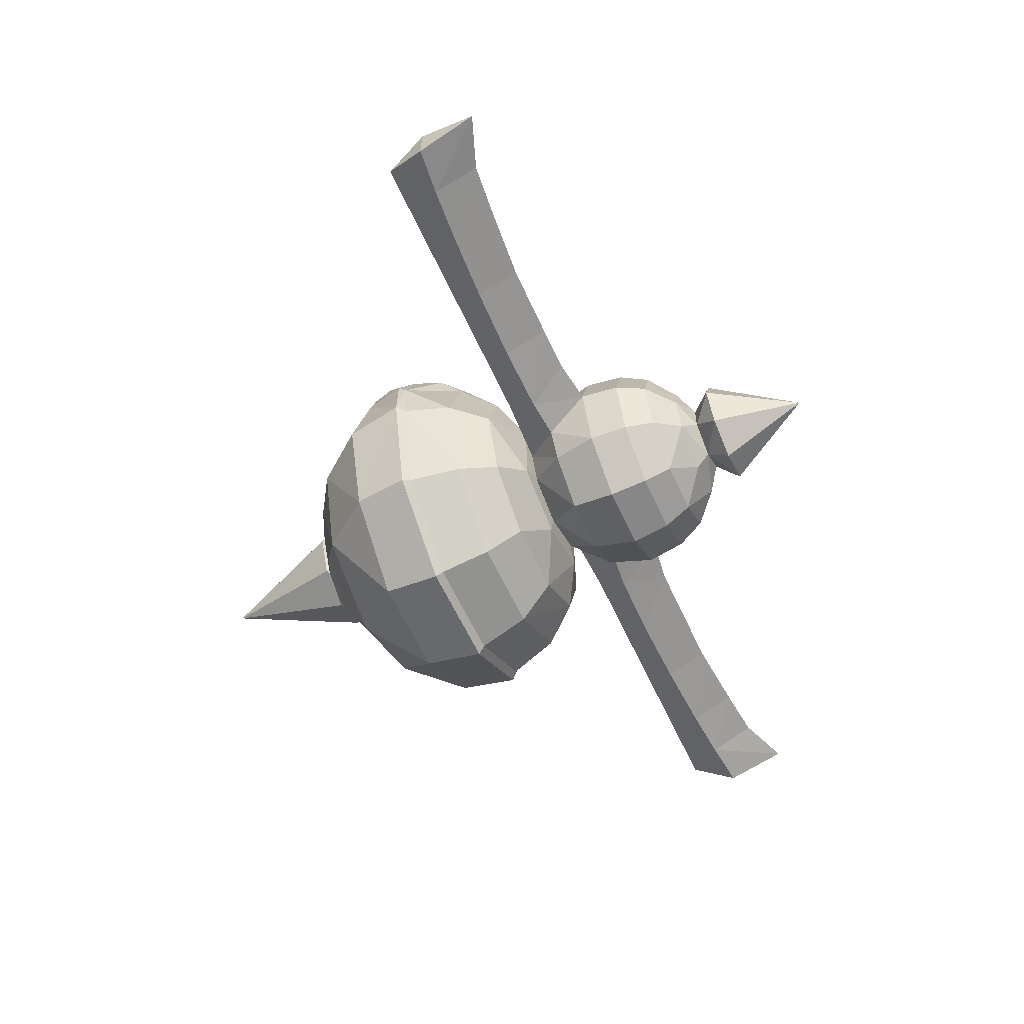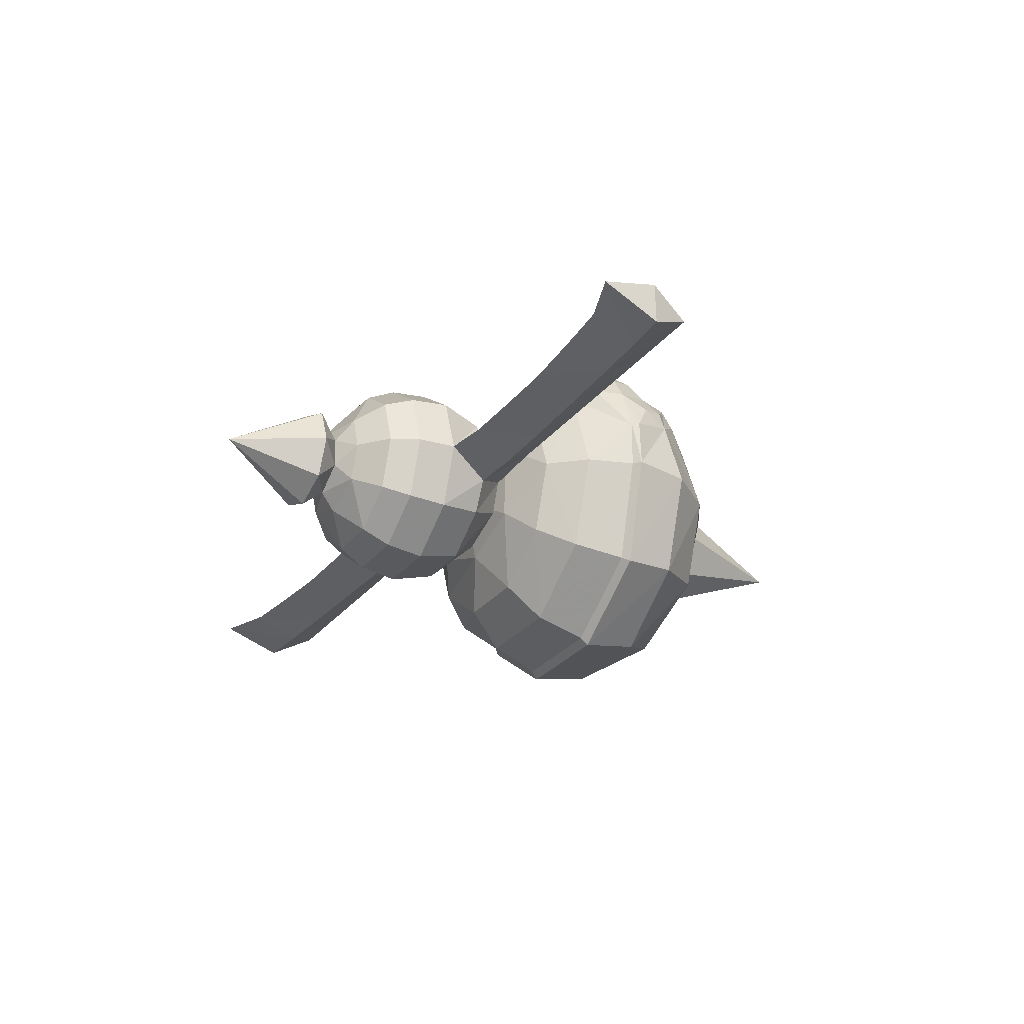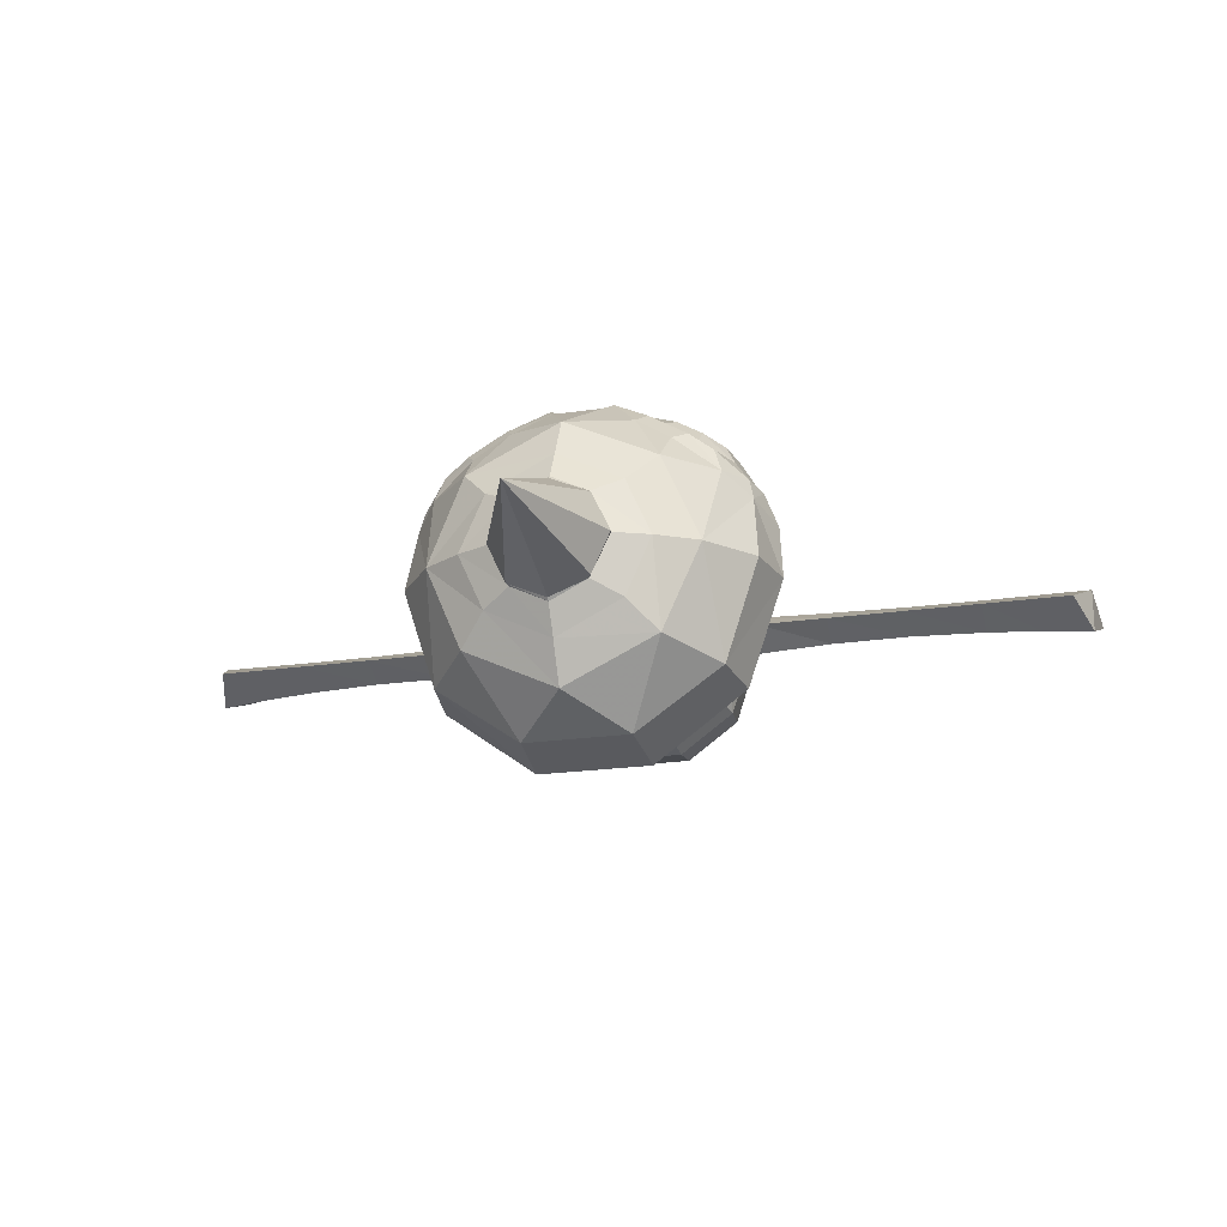
<metadata>
{"format":"obj","ext":"obj","renderer":"f3d","projection":"perspective","resolution":1024,"background":"white","views":[{"elev":-59.2,"azim":-65.7,"up":"+Y"},{"elev":-28.1,"azim":60.0,"up":"+Y"},{"elev":-20.1,"azim":-164.5,"up":"+Y"}]}
</metadata>
<code>
o yajilon
v -0.9112 -0.002284 -3.7
v -1.192 -0.002286 -3.335
v -1.144 0.4452 -3.225
v -1.144 0.4452 -3.225
v -0.6512 0.5941 -3.735
v -0.9764 0.5832 -3.409
v -0.9764 0.5832 -3.409
v -0.4218 0.9737 -3.482
v -0.4218 0.9737 -3.482
v -0.1744 1.138 -3.368
v -0.1744 1.138 -3.368
v 9e-06 0.9014 -3.735
v 0.1744 1.138 -3.368
v 0.1744 1.138 -3.368
v -0.6692 0.8096 -3.508
v -0.6692 0.8096 -3.508
v -0.9179 0.7563 -3.361
v -0.7581 0.8711 -3.401
v -0.1964 1.198 -2.925
v -0.1964 1.198 -2.925
v -0.2087 1.184 -2.836
v -0.2087 1.184 -2.836
v -0.2087 1.184 -2.836
v 9e-06 1.203 -2.789
v -0.2214 1.202 -3.268
v -0.4866 1.04 -3.383
v -0.5138 1.025 -3.262
v -0.5138 1.025 -3.262
v 0.3376 1.039 -2.536
v 9e-06 1.149 -2.671
v 9e-06 1.149 -2.671
v -0.3376 1.039 -2.536
v -0.2877 1.169 -3.122
v -0.2877 1.169 -3.122
v -3e-06 1.207 -3.158
v -3e-06 1.207 -3.158
v -0.7883 0.865 -3.262
v -0.7883 0.865 -3.262
v -0.4713 0.2881 -2.143
v -0.705 0.4963 -2.289
v -0.8714 -0.002275 -2.289
v -1.112 0.5876 -3.198
v -1.006 0.7498 -3.122
v -1.006 0.7498 -3.122
v 9e-06 0.4696 -2.143
v 0.2693 0.8044 -2.289
v -0.2693 0.8044 -2.289
v -0.4593 0.3934 -3.876
v 9e-06 0.6204 -3.876
v -0.6359 -0.002684 -3.876
v -1.172 0.5496 -3.032
v -0.2607 0.2886 -3.982
v -0.4003 -0.003134 -3.982
v -1.264 -0.002287 -2.912
v -1.215 0.3421 -2.865
v -1.215 0.3421 -2.865
v -1.215 0.3421 -2.865
v -1.245 0.3552 -2.917
v -1.245 0.3552 -2.917
v -0.8838 0.6398 -2.536
v -1.092 -0.002275 -2.536
v 9e-06 0.4165 -3.982
v -0.7674 0.815 -2.53
v -0.7674 0.815 -2.53
v -0.4928 0.9751 -2.53
v -0.4928 0.9751 -2.53
v -0.2747 1.129 -2.67
v -0.2747 1.129 -2.67
v -1.085 0.6893 -2.871
v -1.085 0.6893 -2.871
v -1.085 0.6893 -2.871
v -1.208 -0.002275 -2.864
v -1.208 -0.002275 -2.864
v -0.4084 1.205 -2.892
v -0.4661 1.18 -3.025
v -0.7243 1.097 -2.888
v 9e-06 1.261 -3.021
v -0.9155 0.8996 -2.752
v -0.9735 0.875 -2.867
v -0.9935 0.71 -2.67
v -0.9935 0.71 -2.67
v -0.4583 1.166 -2.752
v -0.5972 1.08 -2.667
v -0.7718 0.9779 -2.667
v -0.6098 1.101 -3.109
v -0.7845 0.9995 -3.109
v -0.9233 0.913 -3.025
v 1.144 0.4452 -3.225
v 1.144 0.4452 -3.225
v 1.192 -0.002286 -3.335
v 0.9112 -0.002283 -3.7
v 0.9764 0.5832 -3.409
v 0.9764 0.5832 -3.409
v 0.6512 0.5941 -3.735
v 0.4218 0.9737 -3.482
v 0.4218 0.9737 -3.482
v 0.7581 0.8711 -3.401
v 0.9179 0.7563 -3.361
v 0.6692 0.8096 -3.508
v 0.6692 0.8096 -3.508
v 0.2087 1.184 -2.836
v 0.2087 1.184 -2.836
v 0.2087 1.184 -2.836
v 0.1964 1.198 -2.925
v 0.1964 1.198 -2.925
v 0.5138 1.025 -3.262
v 0.5138 1.025 -3.262
v 0.4866 1.04 -3.383
v 0.2214 1.202 -3.268
v 0.2877 1.169 -3.122
v 0.2877 1.169 -3.122
v 0.7883 0.865 -3.262
v 0.7883 0.865 -3.262
v 0.8714 -0.002274 -2.289
v 0.705 0.4963 -2.289
v 0.4713 0.2881 -2.143
v 1.006 0.7498 -3.122
v 1.006 0.7498 -3.122
v 1.112 0.5876 -3.198
v 0.4593 0.3934 -3.876
v 0.6359 -0.002684 -3.876
v 1.172 0.5496 -3.032
v 0.4003 -0.003134 -3.982
v 0.2607 0.2886 -3.982
v 1.264 -0.002287 -2.912
v 1.092 -0.002274 -2.536
v 0.8838 0.6398 -2.536
v 0.7674 0.815 -2.53
v 0.7674 0.815 -2.53
v 0.4928 0.9751 -2.53
v 0.4928 0.9751 -2.53
v 0.2747 1.129 -2.67
v 0.2747 1.129 -2.67
v 1.085 0.6893 -2.871
v 1.085 0.6893 -2.871
v 1.085 0.6893 -2.871
v 1.215 0.3421 -2.865
v 1.215 0.3421 -2.865
v 1.215 0.3421 -2.865
v 1.208 -0.002274 -2.864
v 1.208 -0.002274 -2.864
v 1.246 0.3535 -2.912
v 1.246 0.3535 -2.912
v 0.4084 1.205 -2.892
v 0.7243 1.097 -2.888
v 0.4661 1.18 -3.025
v 0.9935 0.71 -2.67
v 0.9935 0.71 -2.67
v 0.9735 0.875 -2.867
v 0.9155 0.8996 -2.752
v 0.5972 1.08 -2.667
v 0.4583 1.166 -2.752
v 0.7718 0.9779 -2.667
v 0.6098 1.101 -3.109
v 0.7845 0.9995 -3.109
v 0.9233 0.913 -3.025
v 0.001013 0.3963 -4.001
v 0.2766 0.2746 -4.001
v -0.2749 0.2755 -4.001
v 0.2591 -0.2941 -3.982
v 0.2749 -0.28 -4.001
v 0.4035 -0.003093 -4.001
v -0.4035 -0.001456 -4.001
v -0.2766 -0.2792 -4.001
v -0.2607 -0.2931 -3.982
v -0.001013 -0.4009 -4.001
v -0.000955 -0.421 -3.982
v 0 -0.002275 -2.069
v 0.4713 -0.2927 -2.143
v 0.705 -0.5008 -2.289
v 0.8838 -0.6444 -2.536
v 0.9772 -0.7122 -2.889
v 0.9772 -0.7122 -2.889
v 1.023 -0.7455 -2.937
v 0.964 -0.7026 -3.335
v 0.6512 -0.5986 -3.735
v 0.4586 -0.3983 -3.876
v 0 -0.4741 -2.143
v 0.2693 -0.8089 -2.289
v 0.3376 -1.041 -2.536
v 0.3732 -1.151 -2.889
v 0.3732 -1.151 -2.889
v 0.3907 -1.205 -2.937
v 0.3677 -1.118 -3.355
v -0.4713 -0.2927 -2.143
v -0.705 -0.5008 -2.289
v -0.2693 -0.8089 -2.289
v -0.3376 -1.041 -2.536
v -0.3732 -1.151 -2.889
v -0.3732 -1.151 -2.889
v -0.3907 -1.205 -2.937
v -0.3677 -1.118 -3.355
v -0.964 -0.7026 -3.335
v -0.6512 -0.5986 -3.735
v -0.8838 -0.6444 -2.536
v -0.9772 -0.7122 -2.889
v -0.9772 -0.7122 -2.889
v -1.023 -0.7455 -2.937
v -1.6e-05 -0.906 -3.735
v -0.000458 -0.6249 -3.876
v -0.4593 -0.3979 -3.876
v 0 -0.002275 -4.959
v 3.148 0.1358 -1.785
v 3.183 -0.000987 -1.364
v 3.148 -0.1604 -1.789
v 3.044 -0.003561 -2.092
v 2.81 0.1199 -1.824
v 2.81 -0.1422 -1.828
v 2.81 -0.001135 -1.503
v 2.81 -0.001135 -1.503
v 2.81 -0.003413 -2.092
v 2.81 -0.003413 -2.092
v 2.437 0.1065 -1.854
v 2.437 -0.00126 -1.54
v 2.437 -0.00126 -1.54
v 2.437 -0.1269 -1.858
v 2.437 -0.003288 -2.092
v 2.437 -0.003288 -2.092
v 1.923 0.09793 -1.882
v 1.923 -0.00134 -1.58
v 1.923 -0.00134 -1.58
v 1.923 -0.117 -1.885
v 1.923 -0.003208 -2.092
v 1.923 -0.003208 -2.092
v 1.39 0.1035 -1.894
v 1.39 -0.001289 -1.582
v 1.39 -0.001289 -1.582
v 1.39 -0.1234 -1.897
v 1.39 -0.00326 -2.092
v 1.061 -0.001134 -1.58
v 1.061 -0.001134 -1.58
v 0.9065 0.1201 -1.883
v 0.9065 -0.003415 -2.092
v 0.9065 -0.1424 -1.886
v 0.7492 -0.002274 -1.538
v 0.6356 -0.1558 -1.859
v 0.417 -0.002266 -2.114
v 0.6356 0.1512 -1.859
v -0.3374 0.2334 -2.114
v 0 0.3791 -2.114
v 0 -0.002275 -2.203
v 0.3374 0.2334 -2.114
v 0.2012 0.6169 -1.859
v -0.2012 0.6169 -1.859
v -0.2315 0.7103 -1.538
v 0.2315 0.7103 -1.538
v -0.2205 0.6765 -1.267
v 0.2205 0.6765 -1.267
v -0.1895 0.5809 -1.068
v 0.1895 0.5809 -1.068
v 0 0.3793 -0.8926
v 0 -0.2535 -0.7981
v 0.2077 -0.1123 -0.7981
v 0.3194 0.2537 -0.8926
v 0 0.249 -0.7981
v 0.1985 0.1085 -0.7981
v 0 -0.3839 -0.8926
v 0.3194 -0.2582 -0.8926
v 0.1895 -0.5855 -1.068
v -0.1895 -0.5855 -1.068
v 0.4012 -0.002274 -0.8926
v 0.5267 0.3804 -1.859
v 0.6061 0.4381 -1.538
v 0.5774 0.4172 -1.267
v 0.4961 0.3582 -1.068
v 0.7137 -0.002274 -1.267
v 0.6132 -0.002274 -1.068
v 0.3374 -0.2379 -2.114
v 0.4961 -0.3627 -1.068
v -0.2205 -0.681 -1.267
v 0.2205 -0.681 -1.267
v -0.2315 -0.7148 -1.538
v 0.2315 -0.7148 -1.538
v -0.2012 -0.6214 -1.859
v 0.2012 -0.6214 -1.859
v 0.5267 -0.3849 -1.859
v 0 -0.3836 -2.114
v 0.6061 -0.4427 -1.538
v 0.5774 -0.4218 -1.267
v -0.7492 -0.002275 -1.538
v -0.417 -0.002266 -2.114
v -0.6356 -0.1558 -1.859
v -0.6356 0.1512 -1.859
v -0.2077 -0.1123 -0.7981
v -0.3194 0.2537 -0.8926
v -0.1985 0.1085 -0.7981
v -0.3194 -0.2582 -0.8926
v -0.4012 -0.002275 -0.8926
v -0.6061 0.4381 -1.538
v -0.5267 0.3804 -1.859
v -0.5774 0.4172 -1.267
v -0.4961 0.3582 -1.068
v -0.7137 -0.002275 -1.267
v -0.6132 -0.002275 -1.068
v -0.3374 -0.2379 -2.114
v -0.4961 -0.3627 -1.068
v -0.5267 -0.3849 -1.859
v -0.6061 -0.4427 -1.538
v -0.5774 -0.4218 -1.267
v 0 -0.006684 -0.006123
v 0 -0.3915 -0.6409
v 0.2739 -0.2781 -0.6409
v 0.3832 -0.004238 -0.6409
v 0 0.3831 -0.6409
v 0.2739 0.2697 -0.6409
v -0.2739 -0.2781 -0.6409
v -0.3832 -0.004238 -0.6409
v -0.2739 0.2697 -0.6409
v -3.148 -0.1604 -1.789
v -3.183 -0.000988 -1.364
v -3.148 0.1358 -1.785
v -3.044 -0.003561 -2.092
v -2.81 0.1199 -1.824
v -2.81 -0.1422 -1.828
v -2.81 -0.001136 -1.503
v -2.81 -0.001136 -1.503
v -2.81 -0.003413 -2.092
v -2.81 -0.003413 -2.092
v -2.437 -0.001261 -1.54
v -2.437 -0.001261 -1.54
v -2.437 0.1065 -1.854
v -2.437 -0.003288 -2.092
v -2.437 -0.003288 -2.092
v -2.437 -0.1269 -1.858
v -1.923 -0.001341 -1.58
v -1.923 -0.001341 -1.58
v -1.923 0.09793 -1.882
v -1.923 -0.003208 -2.092
v -1.923 -0.003208 -2.092
v -1.923 -0.117 -1.885
v -1.39 -0.001289 -1.582
v -1.39 -0.001289 -1.582
v -1.39 0.1035 -1.894
v -1.39 -0.00326 -2.092
v -1.39 -0.1234 -1.897
v -0.9065 0.1201 -1.883
v -1.061 -0.001134 -1.58
v -1.061 -0.001134 -1.58
v -0.9065 -0.003415 -2.092
v -0.9065 -0.1424 -1.886
f 45 46 47
f 12 48 5
f 12 49 48
f 94 49 12
f 94 120 49
f 91 120 94
f 91 121 120
f 48 1 5
f 50 1 48
f 52 50 48
f 52 53 50
f 159 53 52
f 159 163 53
f 61 41 40
f 60 61 40
f 29 32 47
f 46 29 47
f 47 40 39
f 45 47 39
f 114 126 127
f 115 114 127
f 115 46 45
f 116 115 45
f 49 52 48
f 49 62 52
f 120 62 49
f 120 124 62
f 121 124 120
f 121 123 124
f 157 124 158
f 157 62 124
f 159 62 157
f 159 52 62
f 162 160 161
f 162 123 160
f 158 123 162
f 158 124 123
f 165 163 164
f 165 53 163
f 201 53 165
f 201 50 53
f 194 50 201
f 194 1 50
f 166 165 164
f 166 167 165
f 161 167 166
f 161 160 167
f 169 170 114
f 171 114 170
f 171 126 114
f 172 126 171
f 172 141 126
f 174 90 125
f 174 175 90
f 183 175 174
f 183 184 175
f 191 184 183
f 191 192 184
f 198 192 191
f 198 193 192
f 54 193 198
f 54 2 193
f 121 160 123
f 121 177 160
f 91 177 121
f 91 176 177
f 179 169 178
f 179 170 169
f 180 170 179
f 180 171 170
f 181 171 180
f 181 172 171
f 186 178 185
f 186 187 178
f 195 187 186
f 195 188 187
f 196 188 195
f 196 189 188
f 188 179 187
f 188 180 179
f 189 180 188
f 189 181 180
f 199 177 176
f 199 200 177
f 194 200 199
f 194 201 200
f 41 186 185
f 61 186 41
f 61 195 186
f 73 195 61
f 73 196 195
f 187 179 178
f 200 160 177
f 200 167 160
f 201 167 200
f 201 165 167
f 41 39 40
f 41 185 39
f 168 39 185
f 168 45 39
f 116 45 168
f 168 169 116
f 114 116 169
f 114 115 116
f 13 10 36
f 13 12 10
f 95 12 13
f 95 94 12
f 100 94 95
f 100 92 94
f 91 94 92
f 92 88 91
f 90 91 88
f 88 125 90
f 143 125 88
f 12 8 10
f 12 5 8
f 16 8 5
f 5 6 16
f 1 6 5
f 1 3 6
f 3 1 2
f 2 54 3
f 58 3 54
f 67 30 22
f 67 32 30
f 65 32 67
f 65 47 32
f 63 47 65
f 63 40 47
f 60 40 63
f 63 81 60
f 56 60 81
f 56 61 60
f 73 61 56
f 81 71 56
f 29 30 32
f 29 132 30
f 130 132 29
f 29 46 130
f 128 130 46
f 46 115 128
f 127 128 115
f 127 148 128
f 139 148 127
f 139 136 148
f 30 132 102
f 126 139 127
f 126 141 139
f 161 202 162
f 161 166 202
f 164 202 166
f 164 163 202
f 159 202 163
f 159 157 202
f 158 202 157
f 158 162 202
f 168 178 169
f 168 185 178
f 1 193 2
f 1 194 193
f 192 193 194
f 194 199 192
f 184 192 199
f 199 176 184
f 175 184 176
f 176 91 175
f 90 175 91
f 18 7 17
f 18 15 7
f 26 15 18
f 26 9 15
f 25 9 26
f 25 11 9
f 42 17 7
f 4 42 7
f 99 98 93
f 99 97 98
f 96 97 99
f 96 108 97
f 14 108 96
f 14 109 108
f 98 119 89
f 93 98 89
f 25 35 11
f 25 77 35
f 19 77 25
f 19 24 77
f 21 24 19
f 21 31 24
f 101 24 31
f 101 104 24
f 77 24 104
f 104 109 77
f 110 109 104
f 110 106 109
f 108 109 106
f 106 97 108
f 112 97 106
f 112 98 97
f 117 98 112
f 117 119 98
f 122 119 117
f 122 89 119
f 142 89 122
f 122 134 142
f 117 134 122
f 134 138 142
f 109 35 77
f 109 14 35
f 25 33 19
f 25 27 33
f 26 27 25
f 26 18 27
f 37 27 18
f 18 17 37
f 43 37 17
f 17 42 43
f 51 43 42
f 51 69 43
f 59 69 51
f 59 57 69
f 51 4 59
f 51 42 4
f 173 125 140
f 173 174 125
f 182 174 173
f 182 183 174
f 190 183 182
f 190 191 183
f 197 191 190
f 197 198 191
f 72 198 197
f 72 54 198
f 54 55 58
f 54 72 55
f 125 137 140
f 125 143 137
f 23 20 74
f 80 79 70
f 80 78 79
f 64 78 80
f 64 84 78
f 66 84 64
f 66 83 84
f 68 83 66
f 68 82 83
f 23 82 68
f 23 74 82
f 44 86 38
f 44 87 86
f 70 87 44
f 70 79 87
f 85 38 86
f 85 28 38
f 75 28 85
f 75 34 28
f 74 34 75
f 74 20 34
f 144 105 103
f 150 135 149
f 150 147 135
f 153 147 150
f 153 129 147
f 151 129 153
f 151 131 129
f 152 131 151
f 152 133 131
f 144 133 152
f 144 103 133
f 113 156 118
f 113 155 156
f 107 155 113
f 107 154 155
f 111 154 107
f 111 146 154
f 105 146 111
f 105 144 146
f 135 118 156
f 149 135 156
f 76 74 75
f 76 82 74
f 83 82 76
f 76 84 83
f 78 84 76
f 76 79 78
f 87 79 76
f 76 86 87
f 85 86 76
f 76 75 85
f 145 146 144
f 145 154 146
f 155 154 145
f 145 156 155
f 149 156 145
f 145 150 149
f 153 150 145
f 145 151 153
f 152 151 145
f 145 144 152
f 213 210 207
f 213 214 210
f 219 214 213
f 219 220 214
f 225 220 219
f 225 226 220
f 232 226 225
f 232 230 226
f 216 212 208
f 216 217 212
f 222 217 216
f 222 223 217
f 228 223 222
f 228 229 223
f 234 229 228
f 234 233 229
f 215 208 209
f 215 216 208
f 221 216 215
f 221 222 216
f 227 222 221
f 227 228 222
f 231 228 227
f 231 234 228
f 218 207 211
f 218 213 207
f 224 213 218
f 224 219 213
f 229 219 224
f 229 225 219
f 233 225 229
f 233 232 225
f 319 313 316
f 319 321 313
f 325 321 319
f 325 327 321
f 331 327 325
f 331 333 327
f 337 333 331
f 337 336 333
f 322 314 318
f 322 324 314
f 328 324 322
f 328 330 324
f 334 330 328
f 334 335 330
f 339 335 334
f 339 340 335
f 324 315 314
f 324 320 315
f 330 320 324
f 330 326 320
f 335 326 330
f 335 332 326
f 340 332 335
f 340 338 332
f 321 317 313
f 321 323 317
f 327 323 321
f 327 329 323
f 333 329 327
f 333 334 329
f 336 334 333
f 336 339 334
f 208 204 209
f 208 205 204
f 206 205 208
f 206 203 205
f 207 203 206
f 207 204 203
f 210 204 207
f 203 204 205
f 206 211 207
f 208 212 206
f 310 314 315
f 310 309 314
f 311 309 310
f 311 312 309
f 313 312 311
f 313 317 312
f 310 313 311
f 310 316 313
f 312 314 309
f 312 318 314
f 246 244 245
f 246 243 244
f 263 243 246
f 263 262 243
f 235 262 263
f 235 238 262
f 248 245 247
f 248 246 245
f 264 246 248
f 264 263 246
f 266 263 264
f 266 235 263
f 279 235 266
f 279 278 235
f 271 278 279
f 271 273 278
f 270 273 271
f 270 272 273
f 299 272 270
f 299 298 272
f 293 298 299
f 293 280 298
f 291 280 293
f 291 289 280
f 247 289 291
f 247 245 289
f 250 247 249
f 250 248 247
f 265 248 250
f 265 264 248
f 267 264 265
f 267 266 264
f 269 266 267
f 269 279 266
f 259 279 269
f 259 271 279
f 260 271 259
f 260 270 271
f 296 270 260
f 296 299 270
f 294 299 296
f 294 293 299
f 292 293 294
f 292 291 293
f 249 291 292
f 249 247 291
f 242 262 238
f 237 242 238
f 261 265 254
f 261 267 265
f 258 267 261
f 258 269 267
f 275 272 274
f 275 273 272
f 276 273 275
f 276 278 273
f 236 278 276
f 236 235 278
f 276 268 237
f 236 276 237
f 290 245 244
f 290 289 245
f 283 289 290
f 283 280 289
f 290 239 281
f 283 290 281
f 294 285 292
f 294 288 285
f 296 288 294
f 296 287 288
f 282 298 280
f 282 297 298
f 281 297 282
f 281 295 297
f 298 297 274
f 272 298 274
f 232 235 230
f 232 238 235
f 233 238 232
f 233 237 238
f 236 237 233
f 233 234 236
f 235 236 234
f 234 231 235
f 250 254 265
f 250 251 254
f 249 251 250
f 249 285 251
f 292 285 249
f 258 259 269
f 258 257 259
f 252 257 258
f 252 287 257
f 284 287 252
f 284 288 287
f 286 288 284
f 286 285 288
f 255 285 286
f 255 251 285
f 254 251 255
f 255 256 254
f 305 256 255
f 305 303 256
f 300 303 305
f 300 302 303
f 301 302 300
f 301 252 302
f 306 252 301
f 306 284 252
f 307 284 306
f 307 286 284
f 308 286 307
f 308 255 286
f 304 255 308
f 304 305 255
f 300 305 304
f 304 308 300
f 307 300 308
f 307 306 300
f 301 300 306
f 257 260 259
f 257 287 260
f 296 260 287
f 256 261 254
f 256 253 261
f 303 253 256
f 303 302 253
f 252 253 302
f 252 258 253
f 261 253 258
f 275 268 276
f 275 277 268
f 274 277 275
f 274 295 277
f 297 295 274
f 280 336 337
f 280 283 336
f 339 336 283
f 283 281 339
f 282 339 281
f 282 340 339
f 280 340 282
f 280 338 340
f 244 239 290
f 244 240 239
f 243 240 244
f 243 242 240
f 262 242 243
f 240 241 239
f 240 242 241
f 237 241 242
f 237 268 241
f 277 241 268
f 277 295 241
f 281 241 295
f 281 239 241

</code>
